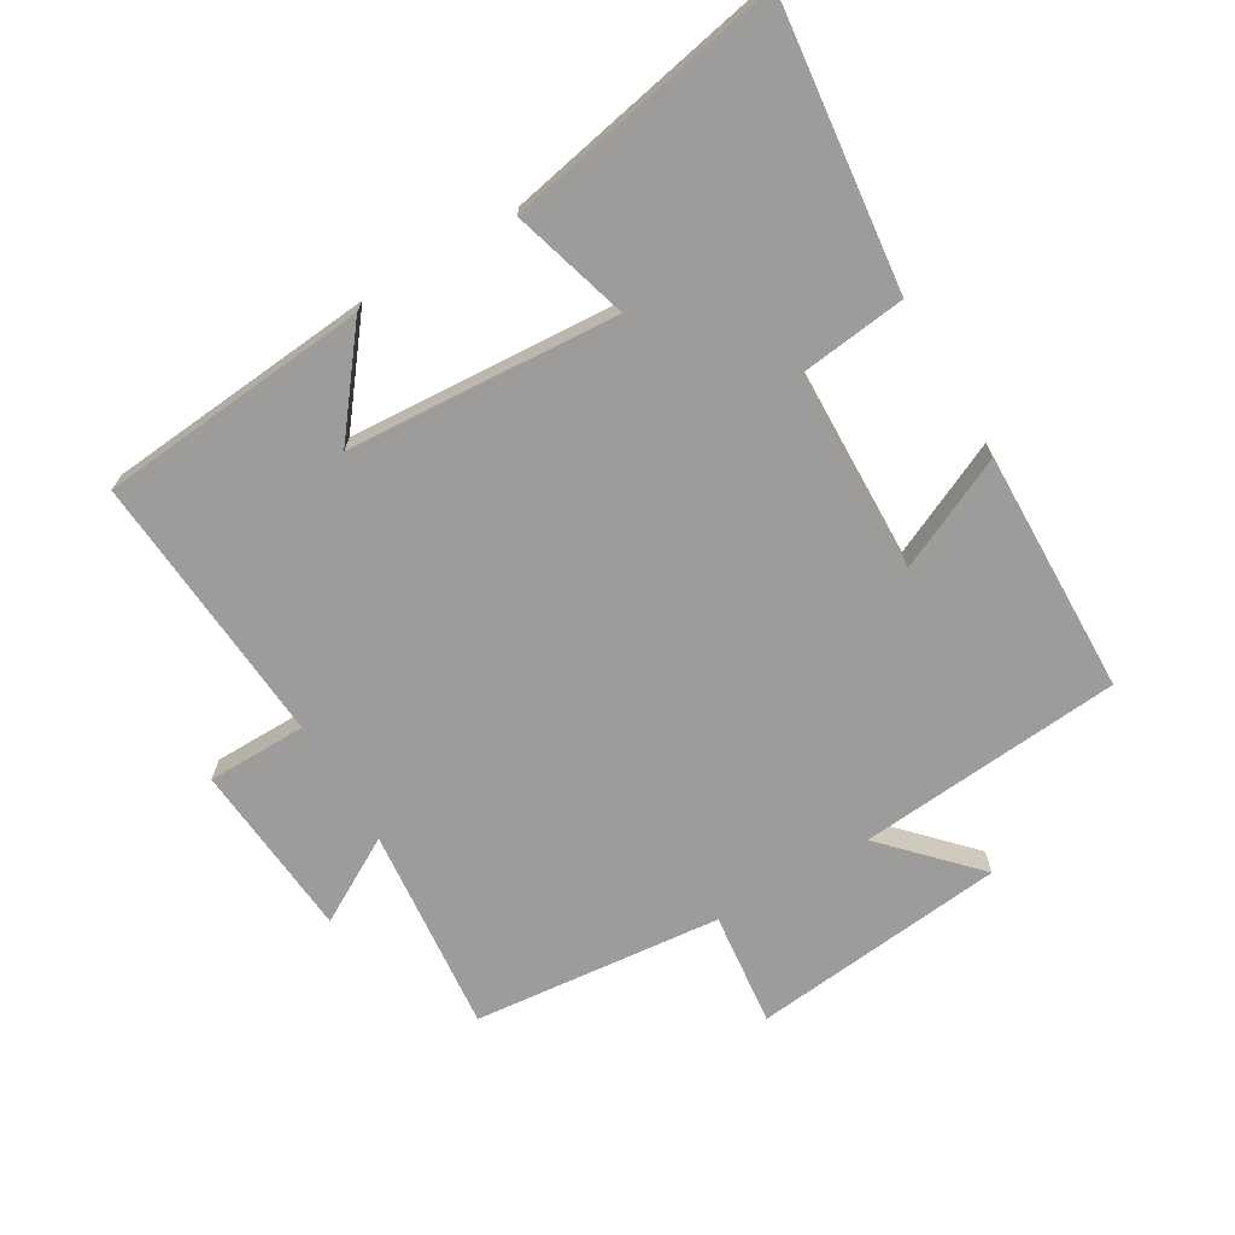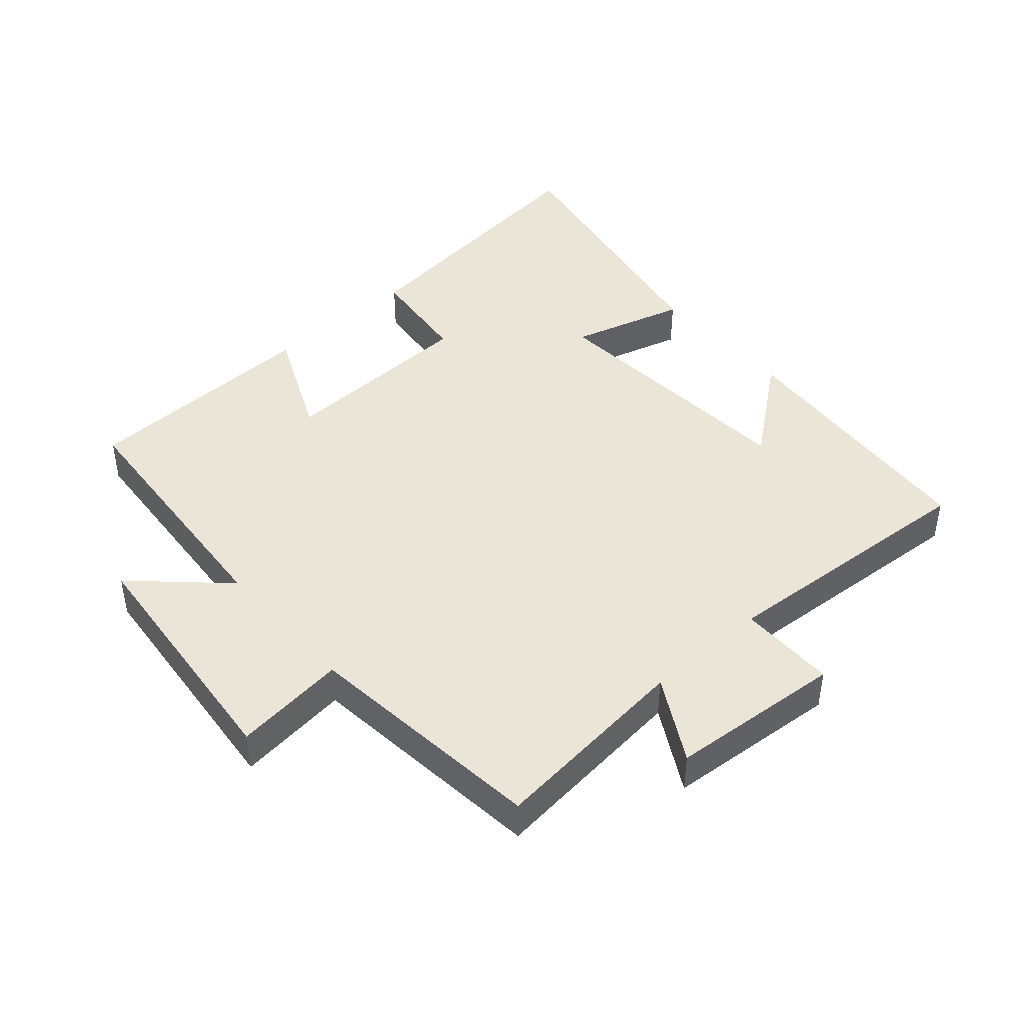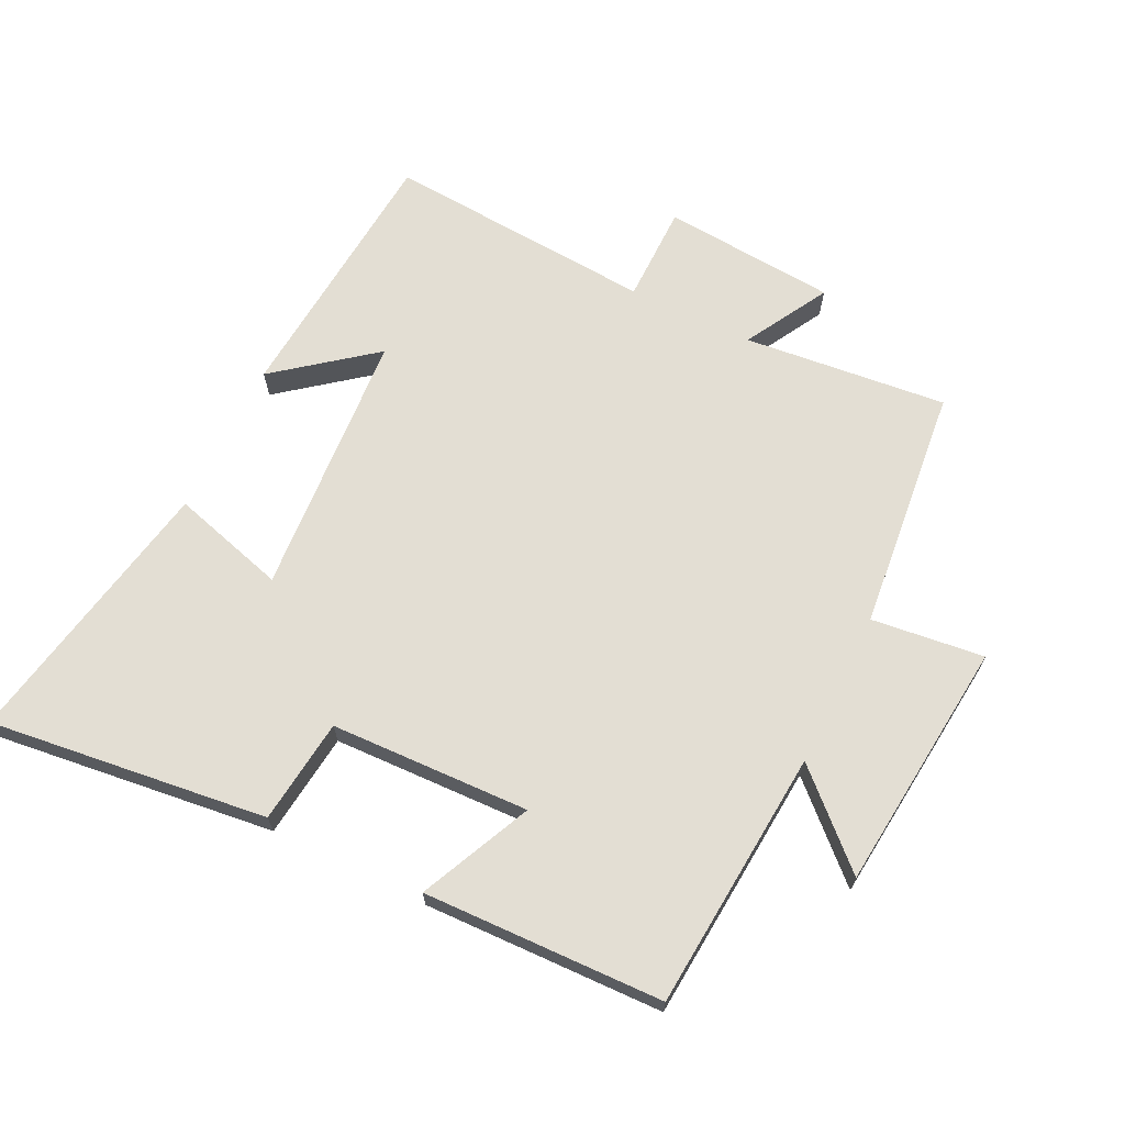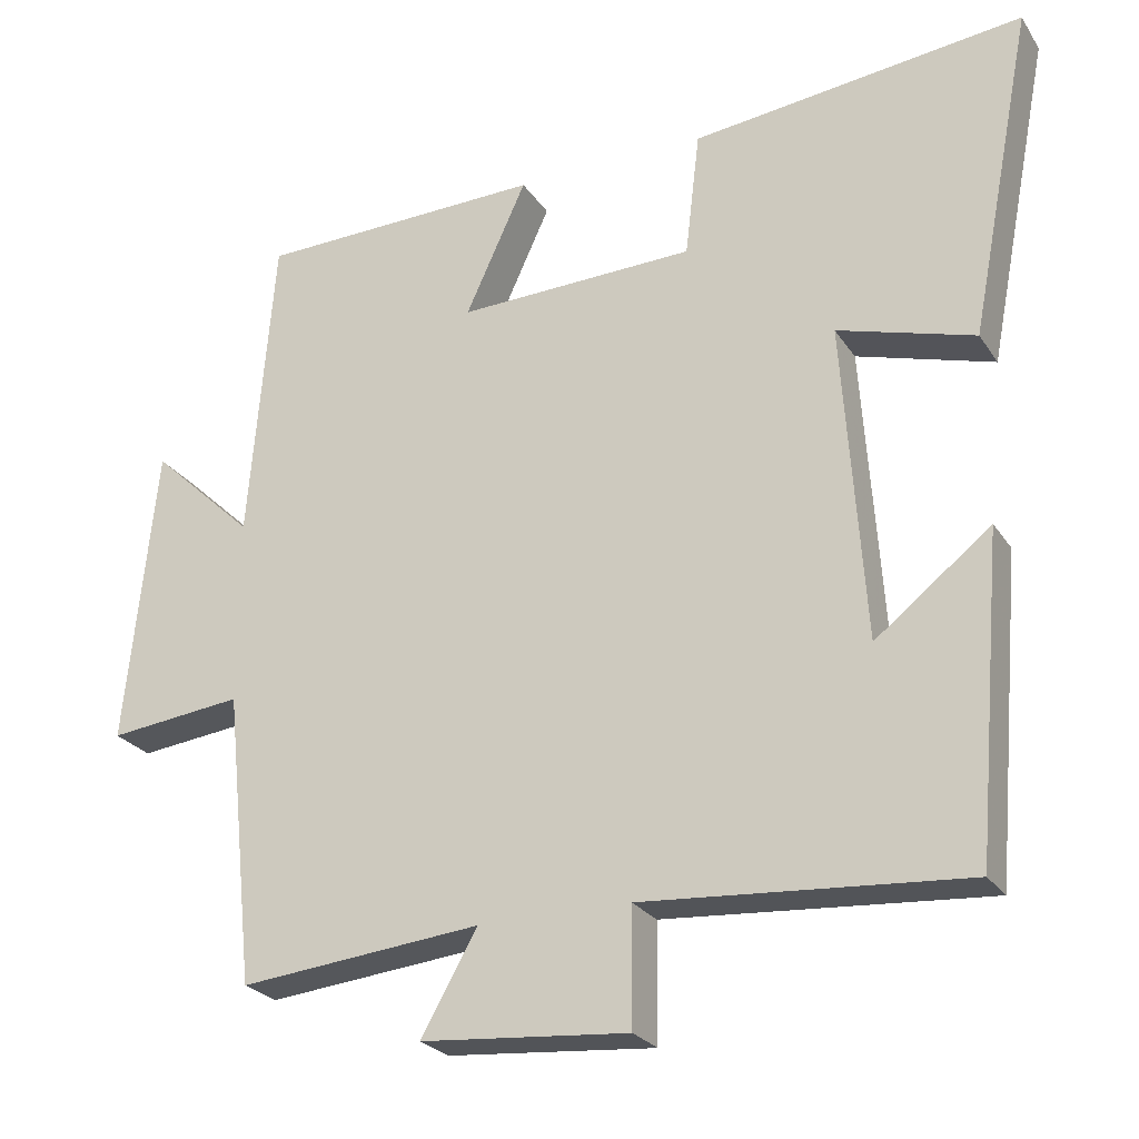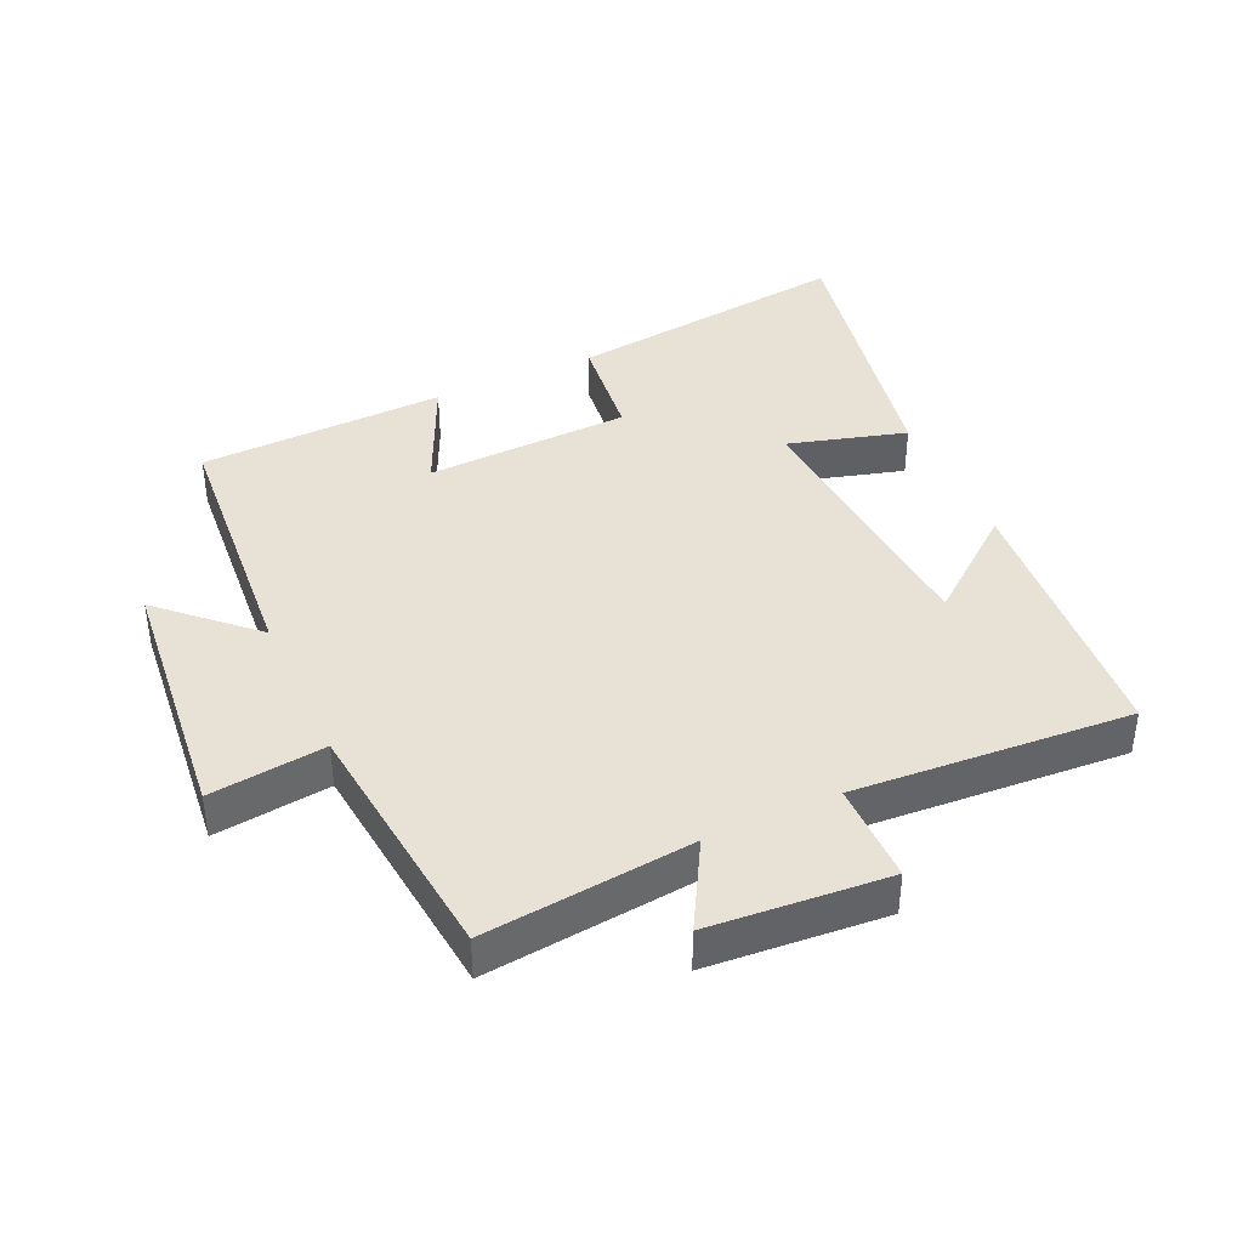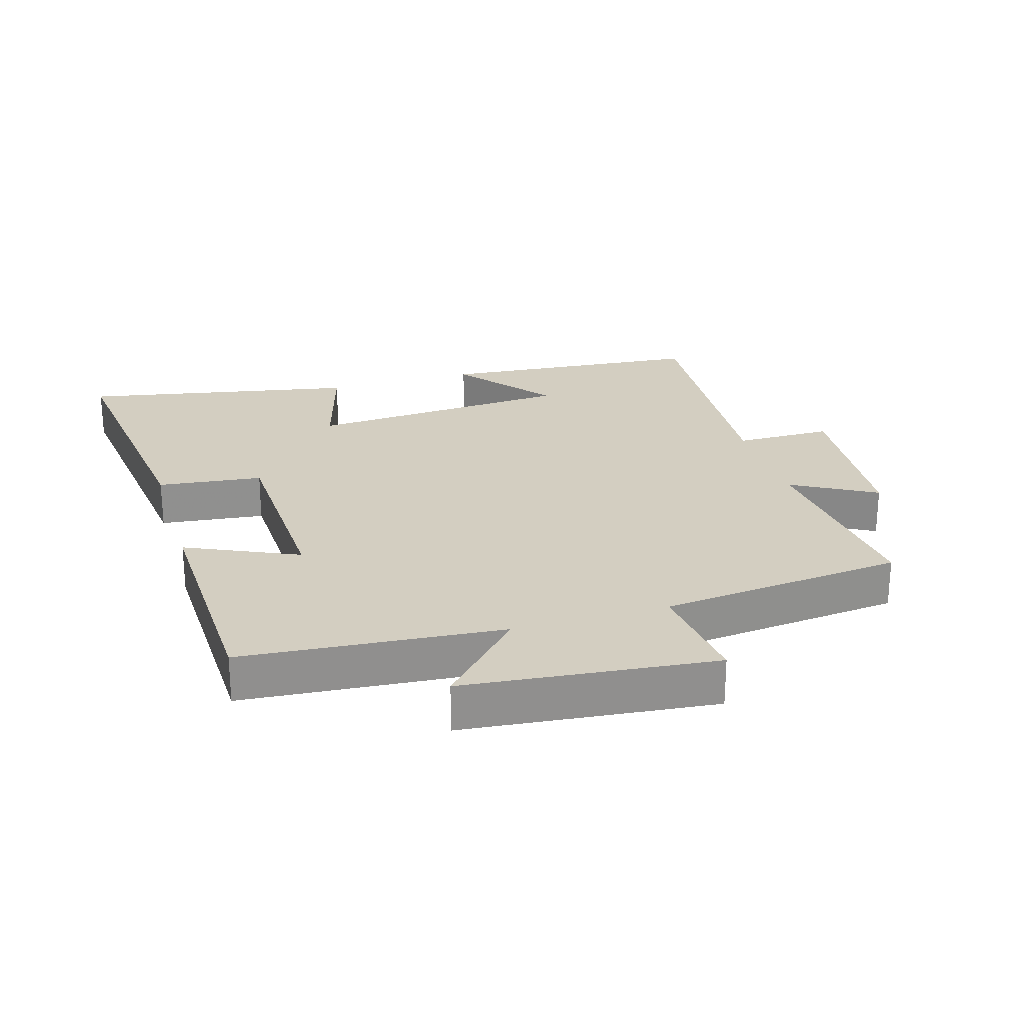
<metadata>
{"format":"obj","ext":"obj","renderer":"f3d","projection":"perspective","resolution":1024,"background":"white","views":[{"elev":-70.1,"azim":-59.2,"up":"+Y"},{"elev":44.0,"azim":138.5,"up":"+Y"},{"elev":67.3,"azim":26.0,"up":"+Y"},{"elev":-25.0,"azim":-154.4,"up":"+Z"},{"elev":40.4,"azim":155.3,"up":"+Y"},{"elev":24.9,"azim":73.3,"up":"+Y"}]}
</metadata>
<code>
v -0.582 0.07 0.551
v -0.152 0.07 0.5
v -0.133 0.07 0.338
v 0.175 0.07 0.328
v 0.096 0.07 0.5
v 0.467 0.07 0.49
v 0.5 0.07 0.088
v 0.634 0.07 0.214
v 0.674 0.07 -0.174
v 0.5 0.07 -0.154
v 0.461 0.07 -0.532
v 0.147 0.07 -0.5
v 0.22 0.07 -0.629
v -0.048 0.07 -0.651
v -0.049 0.07 -0.5
v -0.465 0.07 -0.53
v -0.5 0.07 -0.118
v -0.351 0.07 -0.235
v -0.323 0.07 0.177
v -0.5 0.07 0.126
v -0.582 0 0.551
v -0.152 0 0.5
v -0.133 0 0.338
v 0.175 0 0.328
v 0.096 0 0.5
v 0.467 0 0.49
v 0.5 0 0.088
v 0.634 0 0.214
v 0.674 0 -0.174
v 0.5 0 -0.154
v 0.461 0 -0.532
v 0.147 0 -0.5
v 0.22 0 -0.629
v -0.048 0 -0.651
v -0.049 0 -0.5
v -0.465 0 -0.53
v -0.5 0 -0.118
v -0.351 0 -0.235
v -0.323 0 0.177
v -0.5 0 0.126
f 1 2 3
f 20 1 3
f 19 20 3
f 18 19 3 4
f 15 16 17 18
f 15 18 4
f 12 13 14 15
f 12 15 4
f 10 11 12 4
f 7 8 9 10
f 6 7 10
f 5 6 10
f 4 5 10
f 23 22 21
f 23 21 40
f 23 40 39
f 24 23 39 38
f 38 37 36 35
f 24 38 35
f 35 34 33 32
f 24 35 32
f 24 32 31 30
f 30 29 28 27
f 30 27 26
f 30 26 25
f 30 25 24
f 1 21 22 2
f 2 22 23 3
f 3 23 24 4
f 4 24 25 5
f 5 25 26 6
f 6 26 27 7
f 7 27 28 8
f 8 28 29 9
f 9 29 30 10
f 10 30 31 11
f 11 31 32 12
f 12 32 33 13
f 13 33 34 14
f 14 34 35 15
f 15 35 36 16
f 16 36 37 17
f 17 37 38 18
f 18 38 39 19
f 19 39 40 20
f 20 40 21 1

</code>
